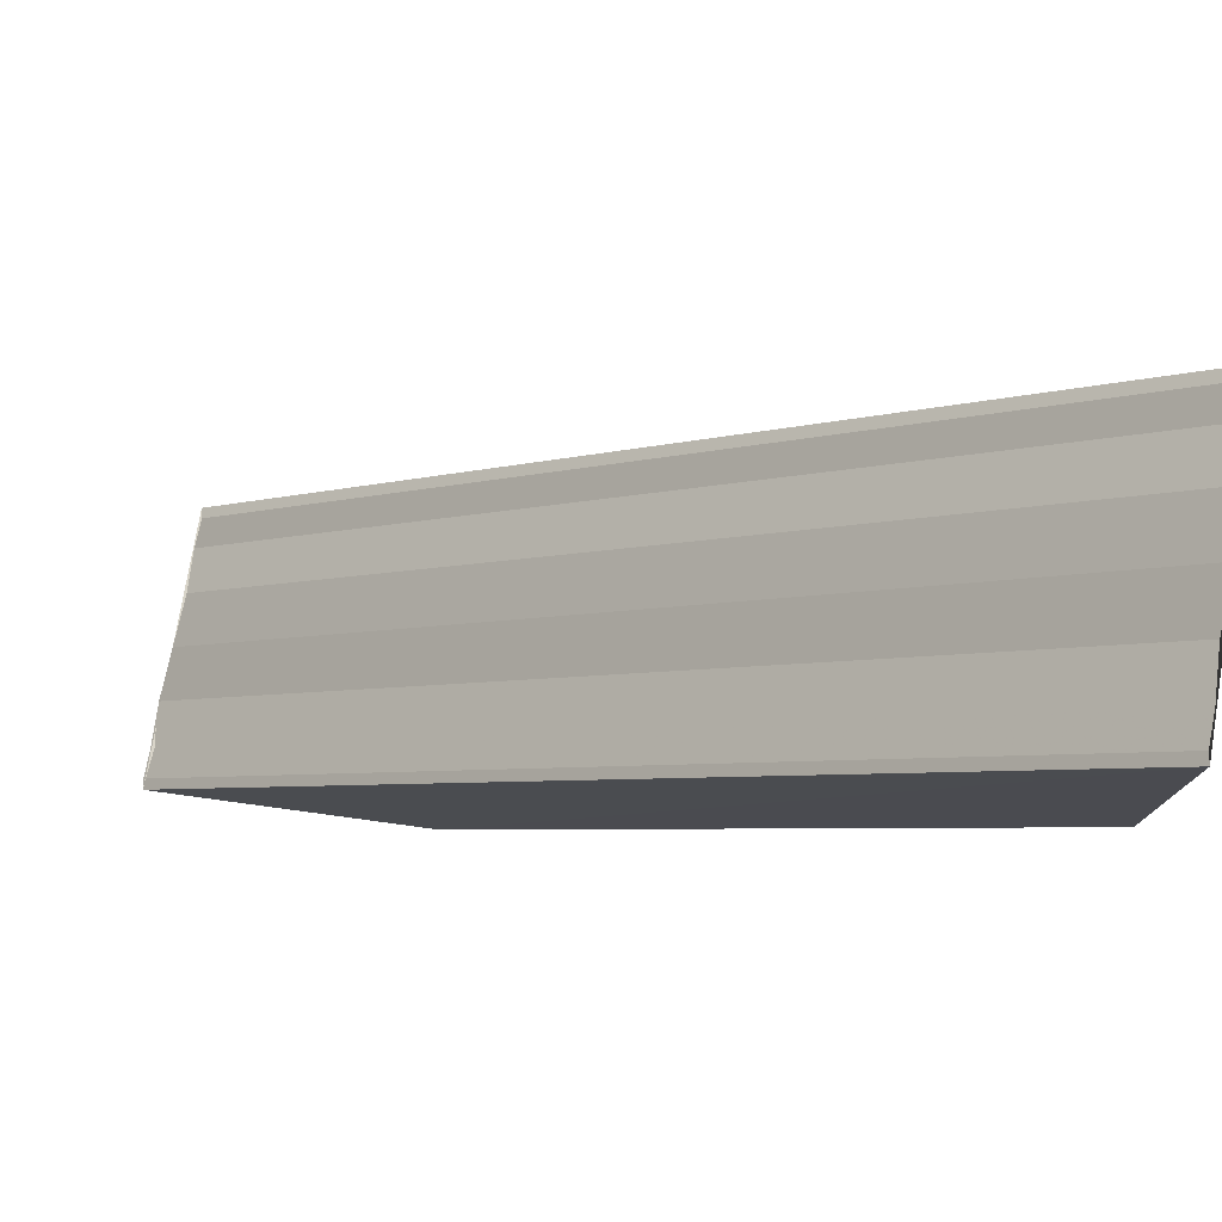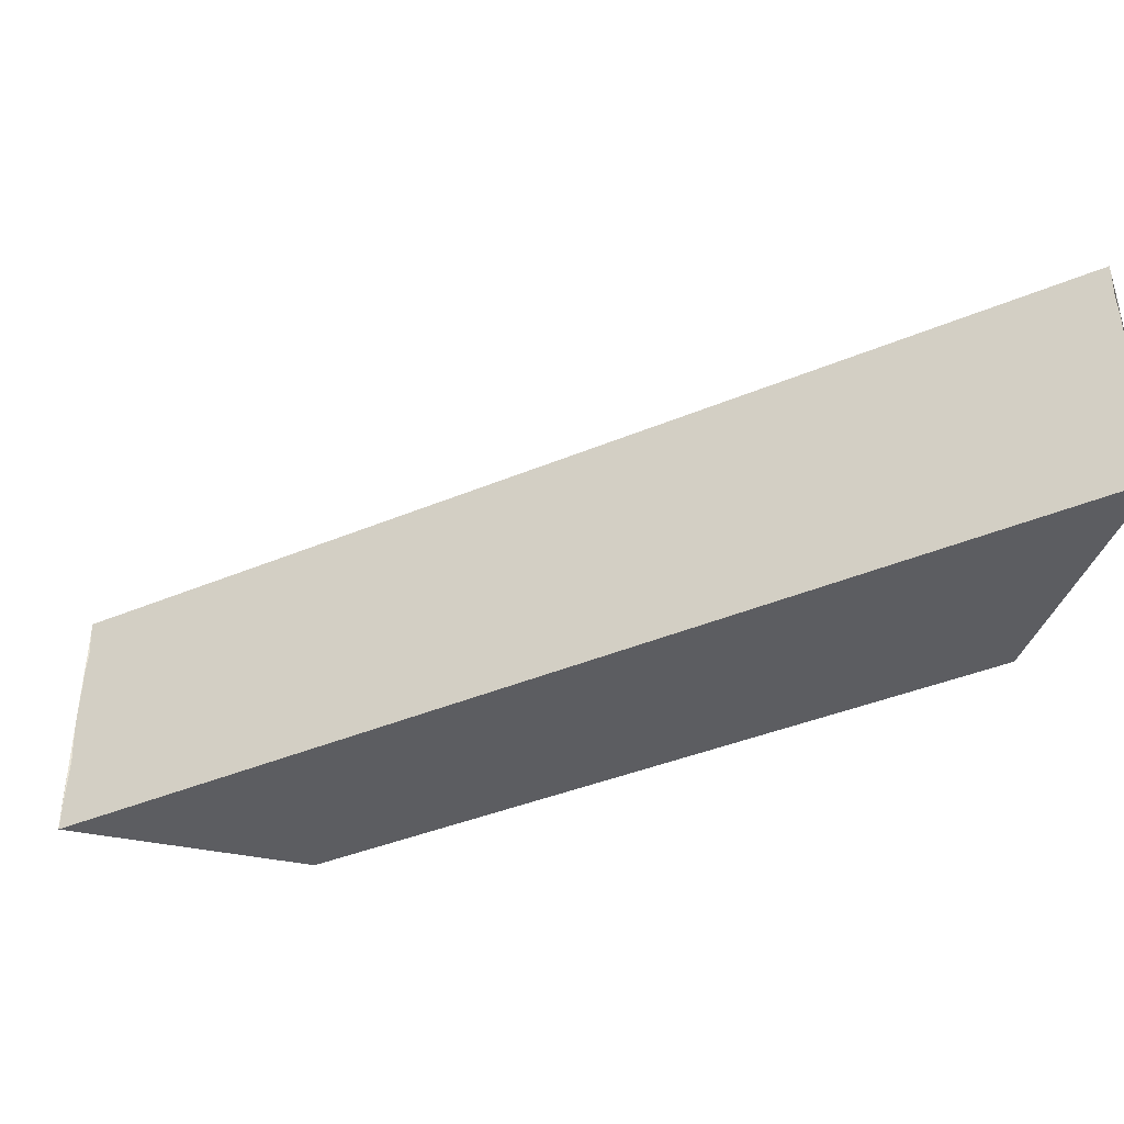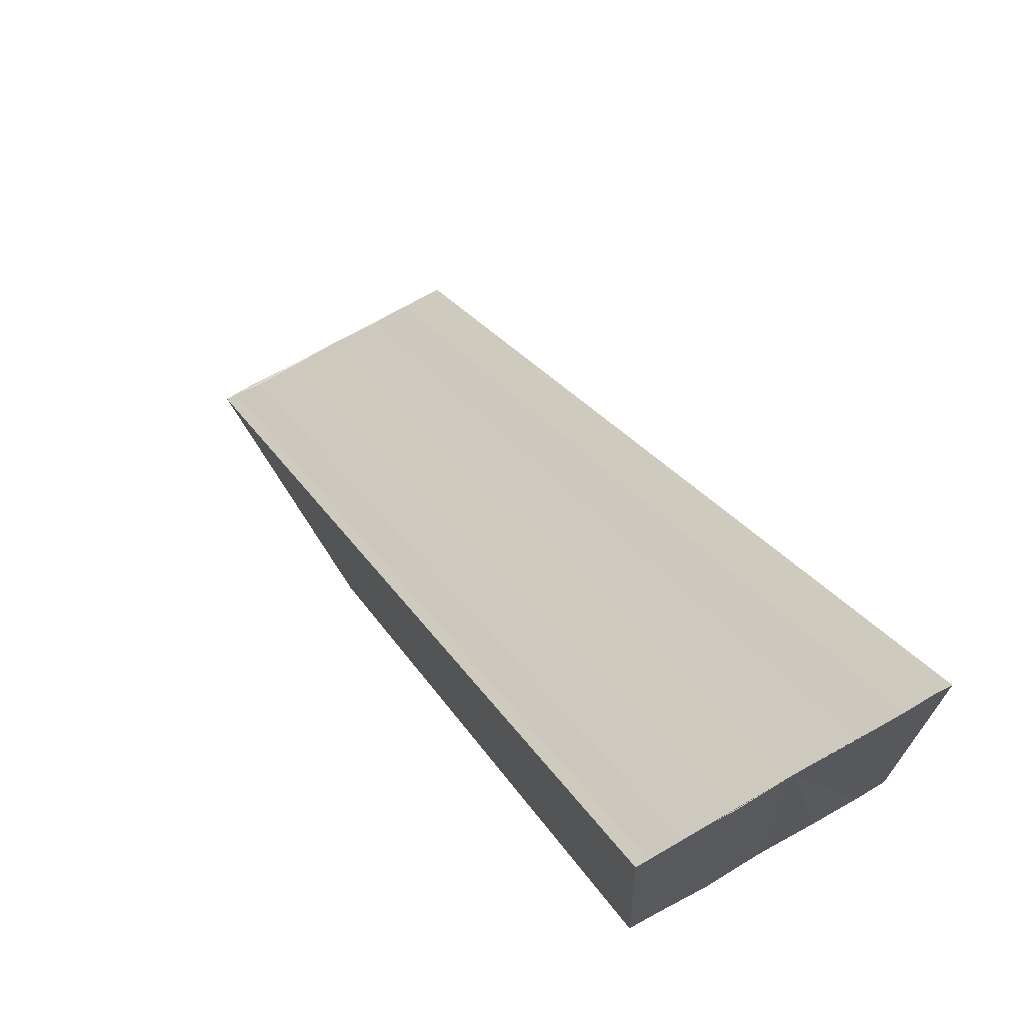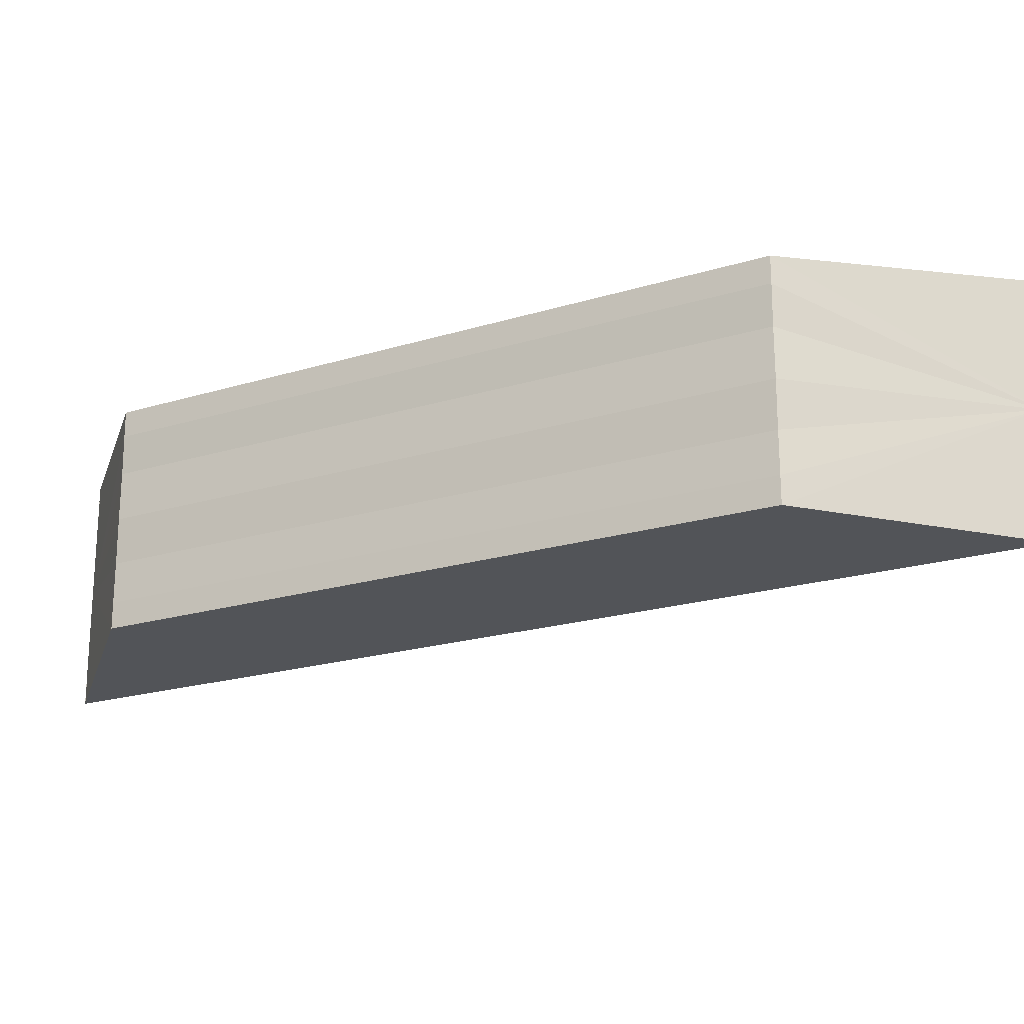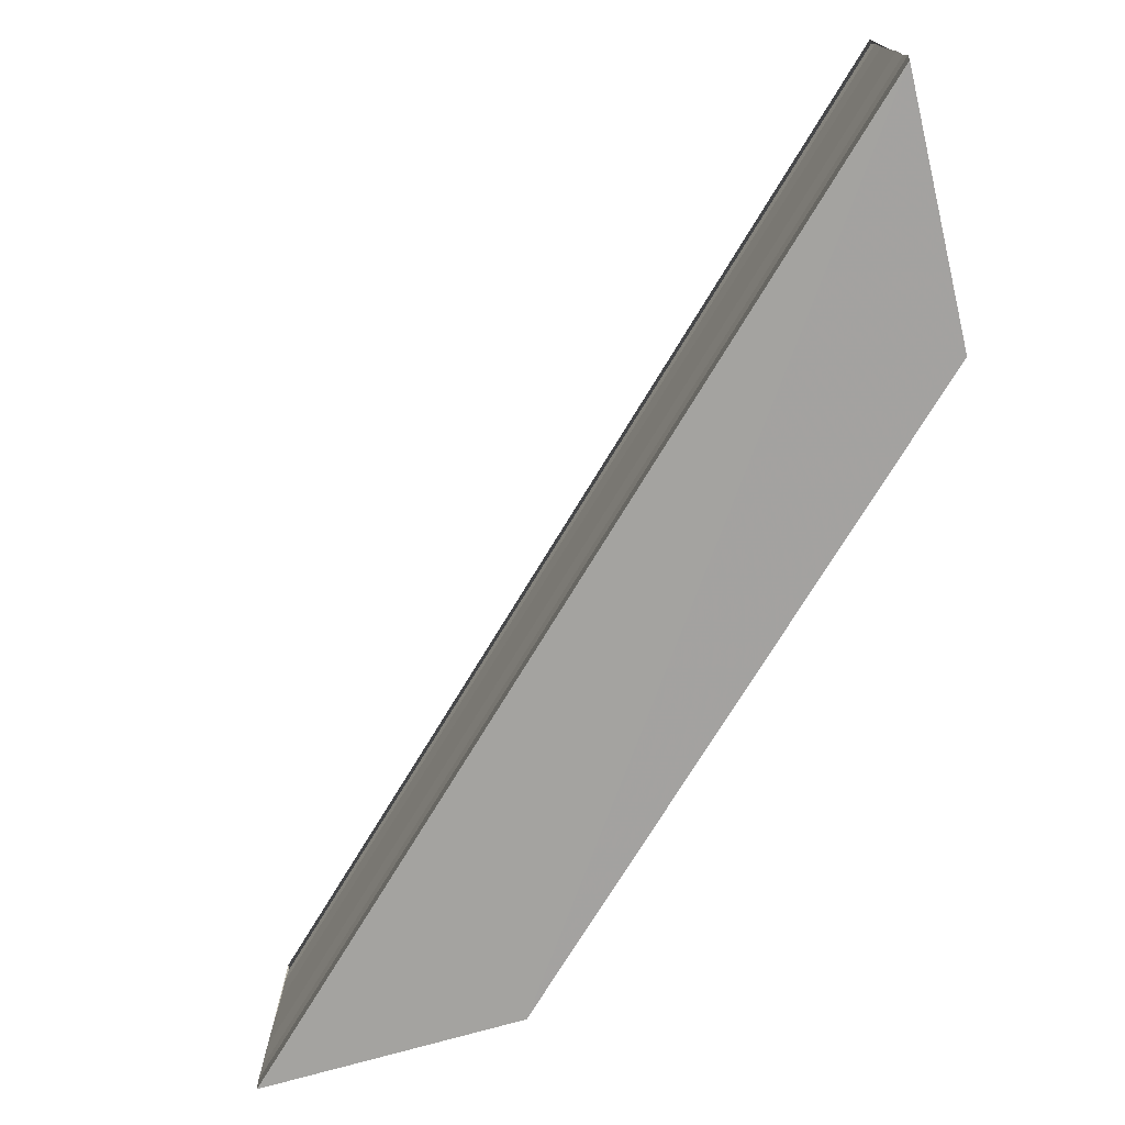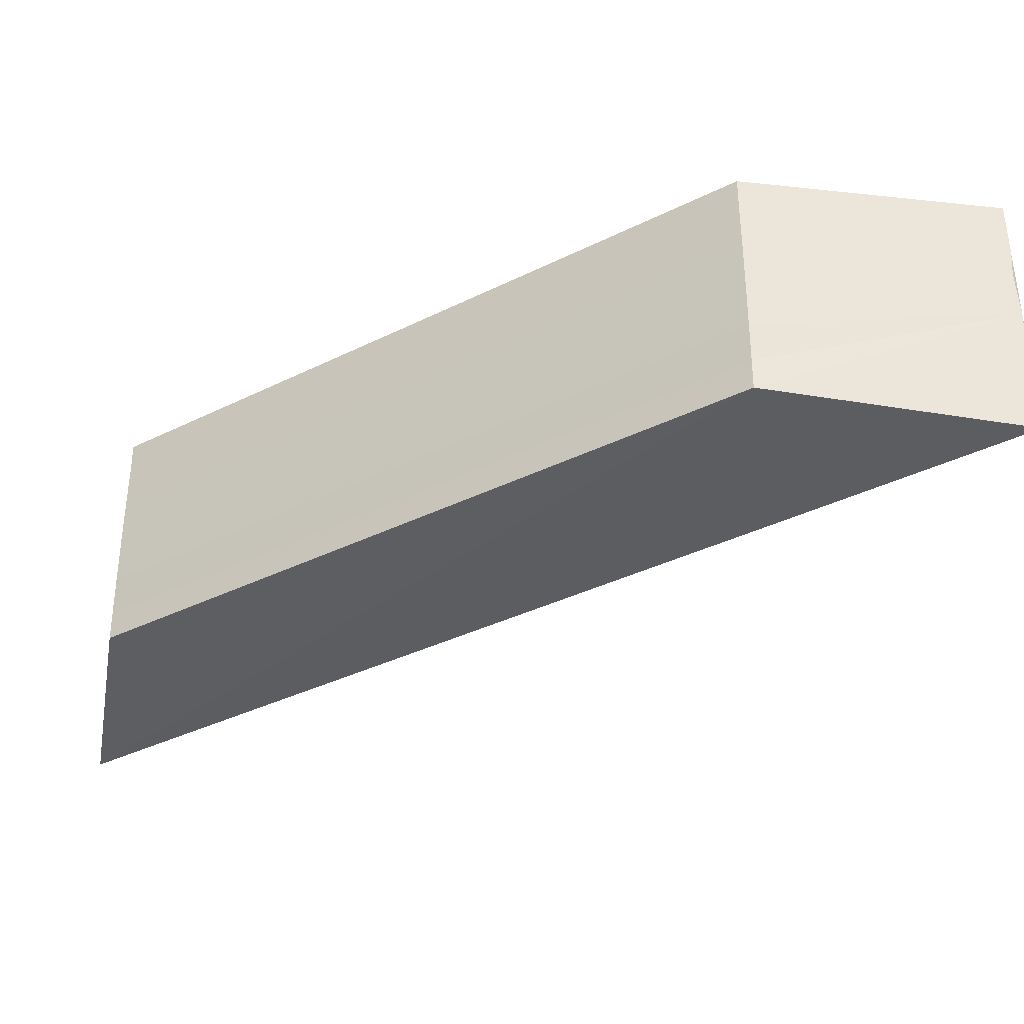
<metadata>
{"format":"obj","ext":"obj","renderer":"f3d","projection":"perspective","resolution":1024,"background":"white","views":[{"elev":75.7,"azim":10.0,"up":"+Y"},{"elev":-40.8,"azim":-108.2,"up":"+Z"},{"elev":70.0,"azim":59.8,"up":"+Y"},{"elev":-20.3,"azim":74.5,"up":"+Z"},{"elev":-73.9,"azim":-76.2,"up":"+Z"},{"elev":-34.9,"azim":78.9,"up":"+Z"}]}
</metadata>
<code>
o 14610
v 2211 1876 8.924
v 2211 1876 8.924
v 2211 1876 8.924
v 2211 1876 8.924
v 2211 1876 8.924
v 2211 1876 8.925
v 2211 1876 8.925
v 2211 1876 8.927
v 2211 1876 8.927
v 2211 1876 8.929
v 2211 1876 8.929
v 2211 1876 8.924
v 2211 1876 8.924
v 2211 1876 8.925
v 2211 1876 8.924
v 2211 1876 8.924
v 2211 1876 8.924
v 2211 1876 8.924
v 2211 1876 8.924
v 2211 1876 8.924
v 2211 1876 8.924
v 2211 1876 8.934
v 2211 1876 8.934
v 2211 1876 8.934
v 2211 1876 8.934
v 2211 1876 8.934
v 2211 1876 8.934
v 2211 1876 8.934
v 2211 1876 8.934
v 2211 1876 8.934
v 2211 1876 8.934
v 2211 1876 8.934
v 2211 1876 8.933
v 2211 1876 8.933
v 2211 1876 8.931
v 2211 1876 8.931
v 2211 1876 8.933
v 2211 1876 8.934
v 2211 1876 8.934
v 2211 1876 8.934
v 2211 1876 8.931
v 2211 1876 8.933
v 2211 1876 8.934
v 2211 1876 8.931
v 2211 1876 8.929
v 2211 1876 8.929
v 2211 1876 8.927
v 2211 1876 8.927
v 2211 1876 8.925
v 2211 1876 8.924
f 1 2 3
f 4 2 5
f 2 6 5
f 5 6 7
f 6 8 7
f 7 8 9
f 8 10 9
f 9 10 11
f 11 12 13
f 14 15 12
f 10 16 15
f 17 16 18
f 19 20 17
f 11 14 21
f 11 22 23
f 24 25 22
f 10 26 25
f 27 26 28
f 29 30 27
f 31 32 24
f 33 31 24
f 34 31 33
f 35 34 33
f 36 34 35
f 11 36 35
f 10 36 11
f 10 37 38
f 39 37 40
f 10 41 37
f 37 41 42
f 43 37 42
f 11 43 42
f 42 41 44
f 11 42 44
f 10 45 41
f 41 45 44
f 11 44 46
f 44 45 46
f 11 46 47
f 11 47 14
f 45 48 46
f 10 48 45
f 46 48 47
f 10 49 48
f 48 49 47
f 47 49 14
f 10 50 49
f 49 50 14

</code>
